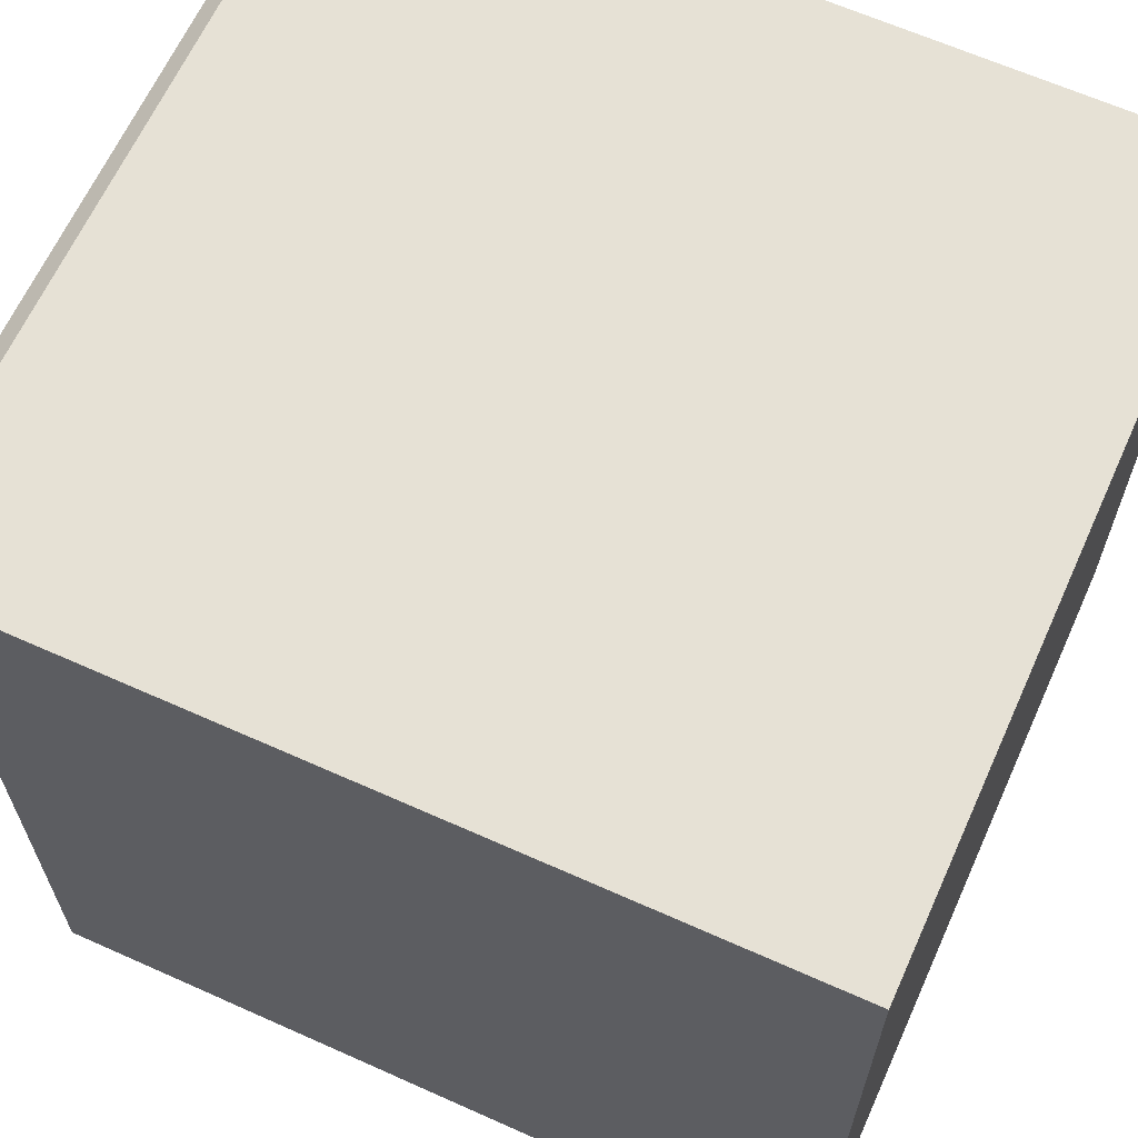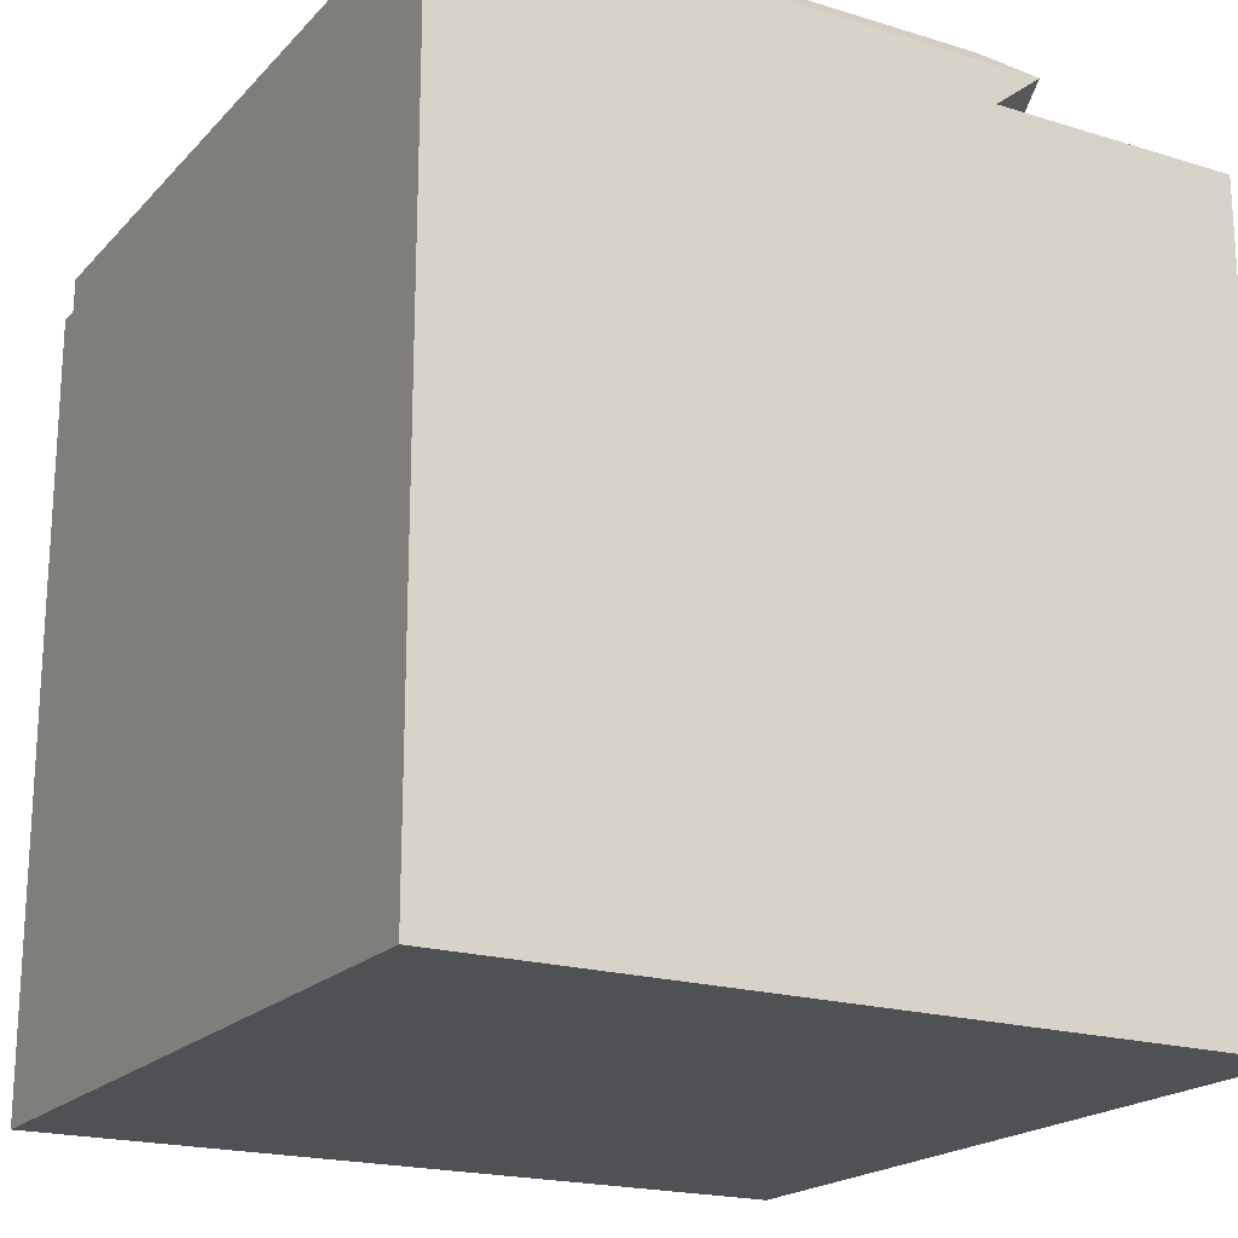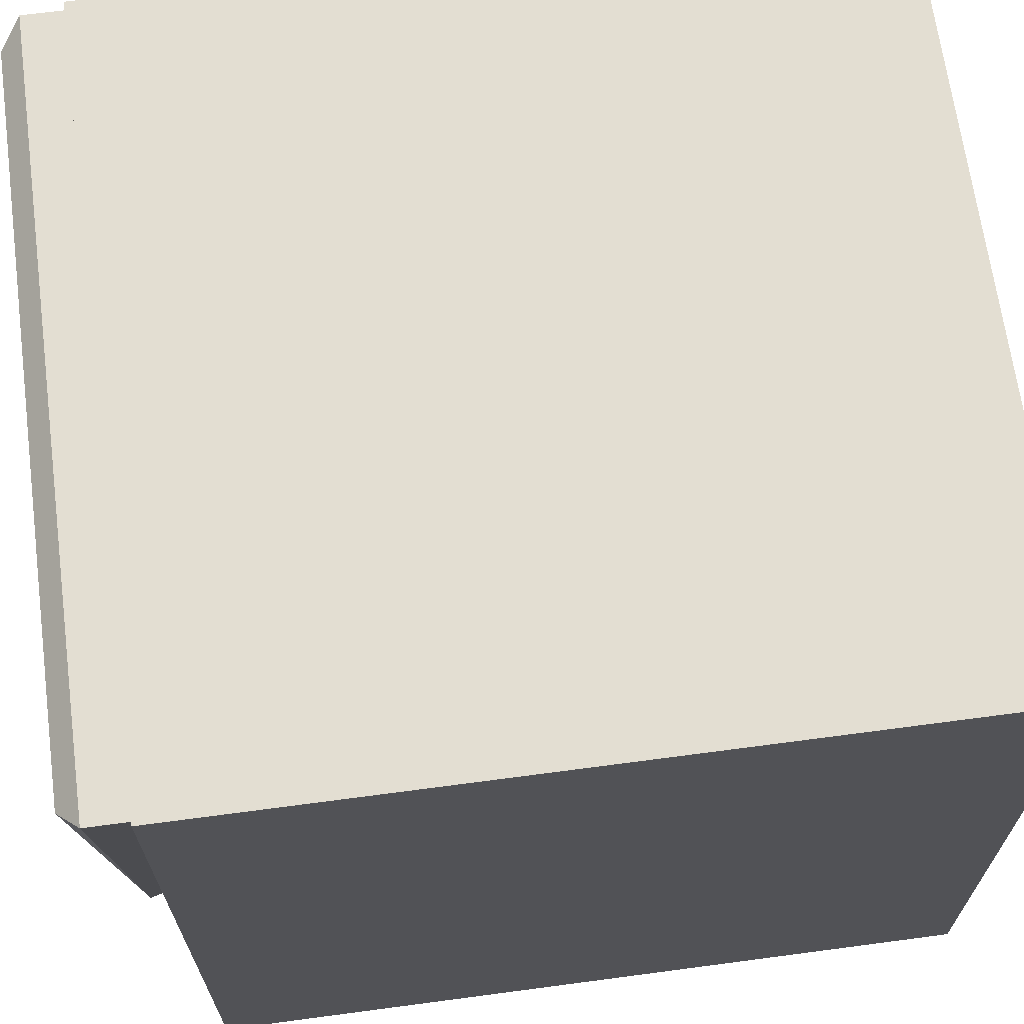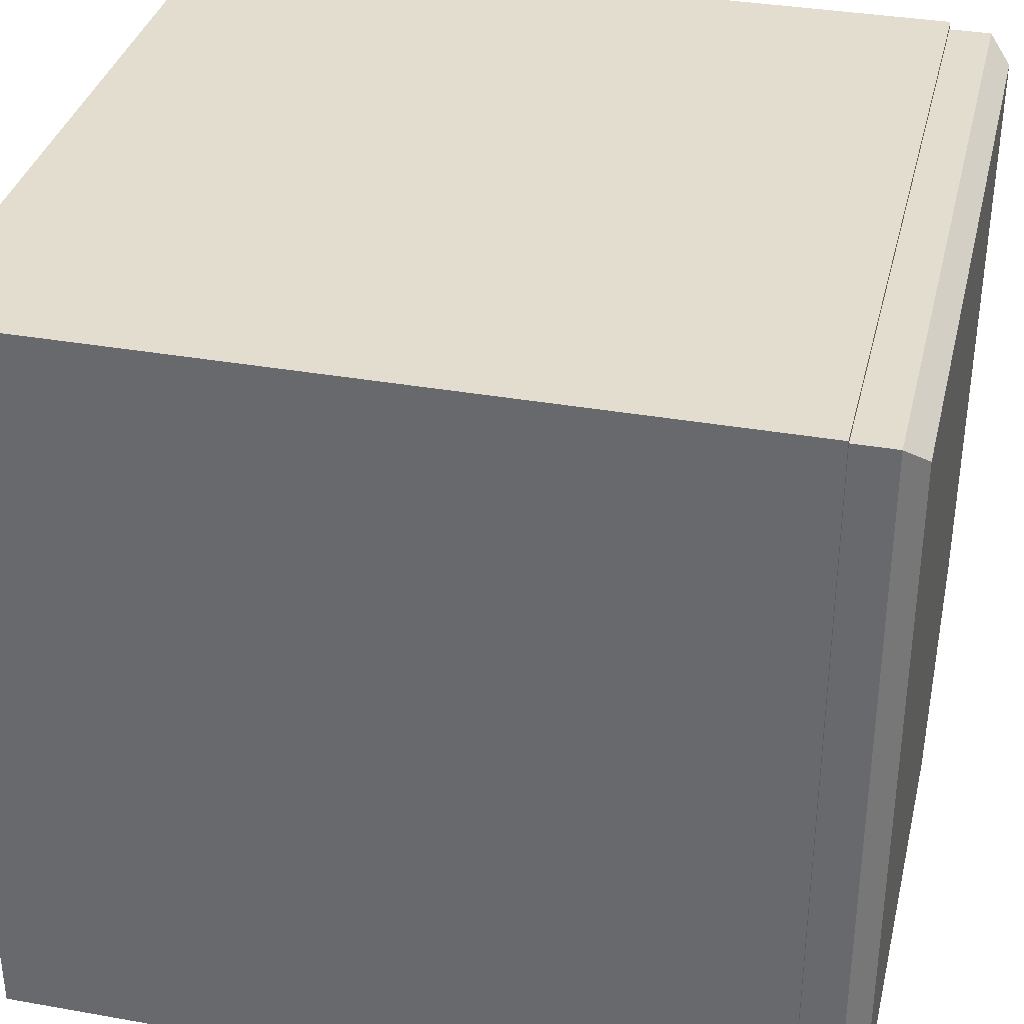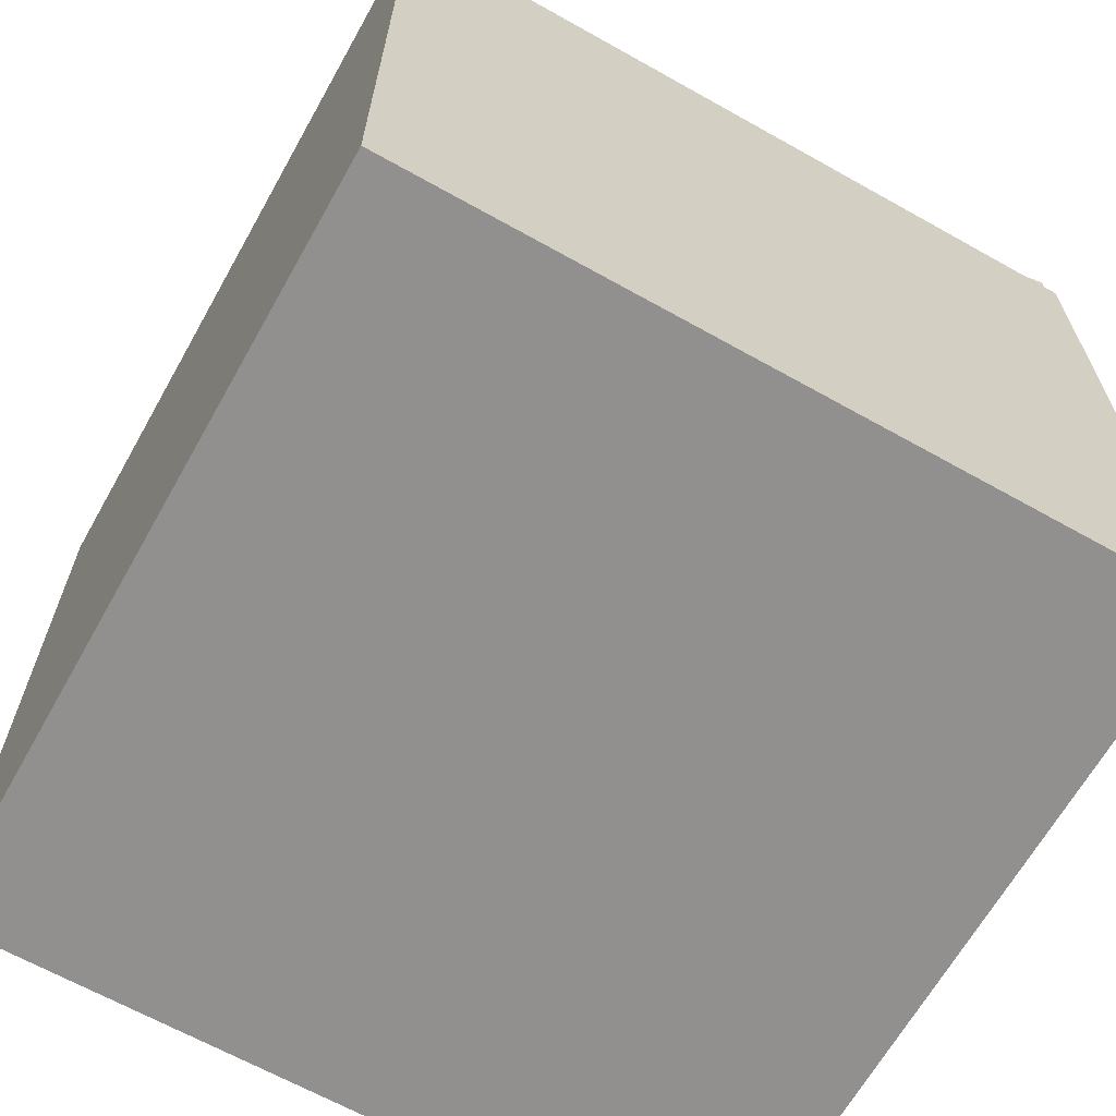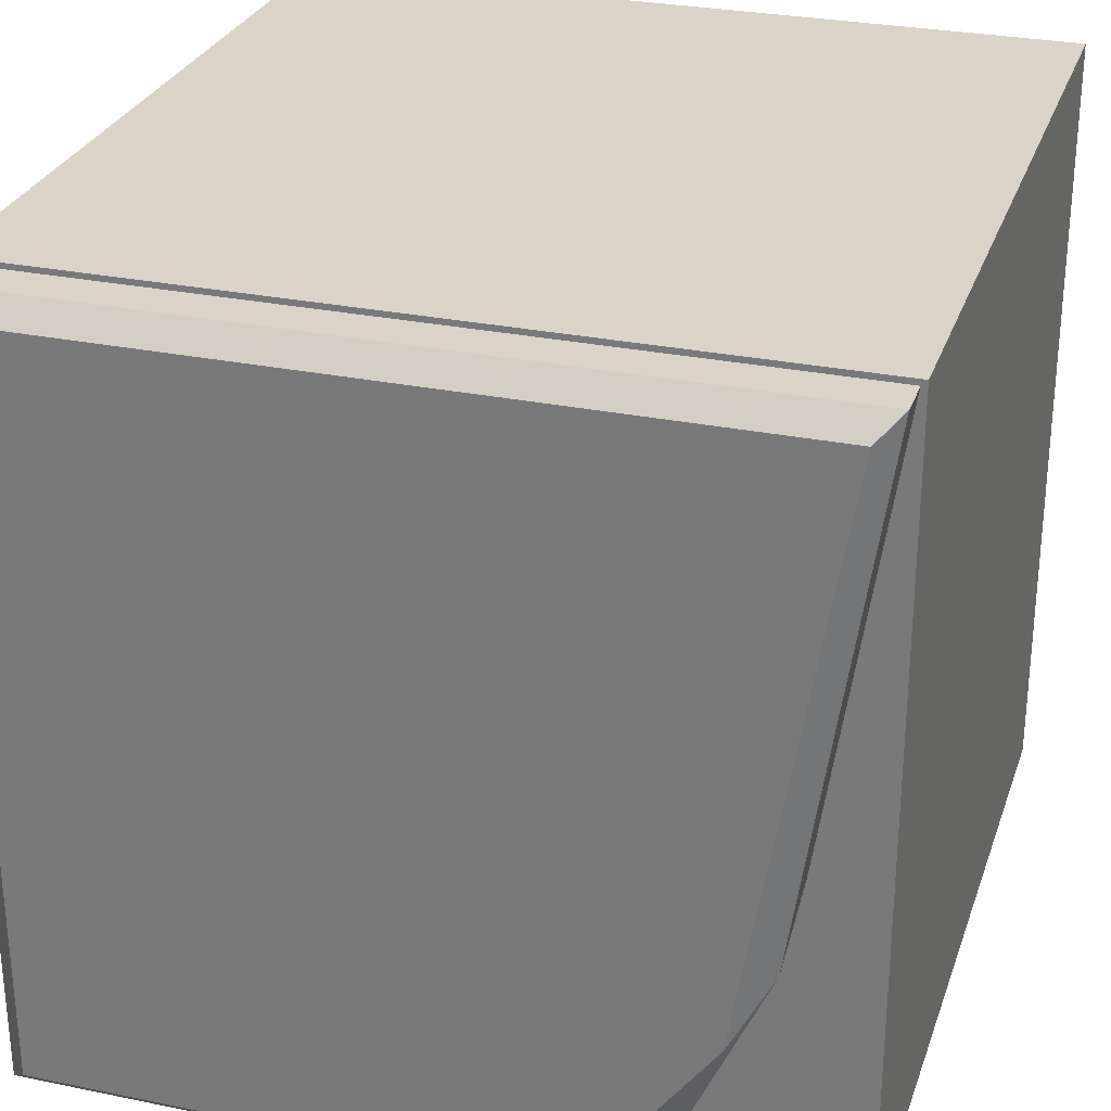
<metadata>
{"format":"obj","ext":"obj","renderer":"f3d","projection":"perspective","resolution":1024,"background":"white","views":[{"elev":64.4,"azim":-65.7,"up":"+Z"},{"elev":-19.8,"azim":150.4,"up":"+Y"},{"elev":67.4,"azim":-97.6,"up":"+Z"},{"elev":35.0,"azim":103.3,"up":"+Z"},{"elev":-65.7,"azim":-119.4,"up":"+Y"},{"elev":28.4,"azim":-162.8,"up":"+Z"}]}
</metadata>
<code>
o Cube.003_Cube.004
v -0.4996 -0.5811 0.4996
v -0.4996 0.4189 0.4996
v -0.4996 -0.5811 -0.5004
v -0.4996 0.4189 -0.5004
v 0.5004 -0.5811 0.4996
v 0.5004 0.4189 0.4996
v 0.5004 -0.5811 -0.5004
v 0.5004 0.4189 -0.5004
v -0.4926 -0.4857 0.4925
v -0.4926 -0.4857 -0.4934
v 0.4933 -0.4857 0.4925
v 0.4933 -0.4857 -0.4934
v -0.4646 0.5002 0.4645
v -0.4926 0.4722 0.4925
v 0.4653 0.5002 0.4645
v 0.4933 0.4722 0.4925
v 0.4653 0.5002 -0.4653
v 0.4933 0.4722 -0.4934
v 0.4933 -0.4857 0.1143
v 0.2118 -0.4857 0.4925
v -0.3473 0.5002 -0.2443
v -0.3961 0.4722 -0.1598
v -0.1828 0.5002 -0.4653
v -0.2443 0.4722 -0.4934
v -0.4926 0.08135 0.4925
v 0.4933 -0.1217 -0.4934
f 1 2 4 3
f 3 4 8 7
f 7 8 6 5
f 5 6 2 1
f 3 7 5 1
f 8 4 2 6
f 26 18 16 11 19
f 25 14 22
f 20 19 11
f 26 24 18
f 23 17 18 24
f 17 15 16 18
f 15 13 14 16
f 20 25 9
f 25 22 24 26
f 17 23 21 13 15
f 13 21 22 14
f 11 16 14 25 20
f 12 26 19
f 10 12 19 20 9
f 22 21 23 24

</code>
